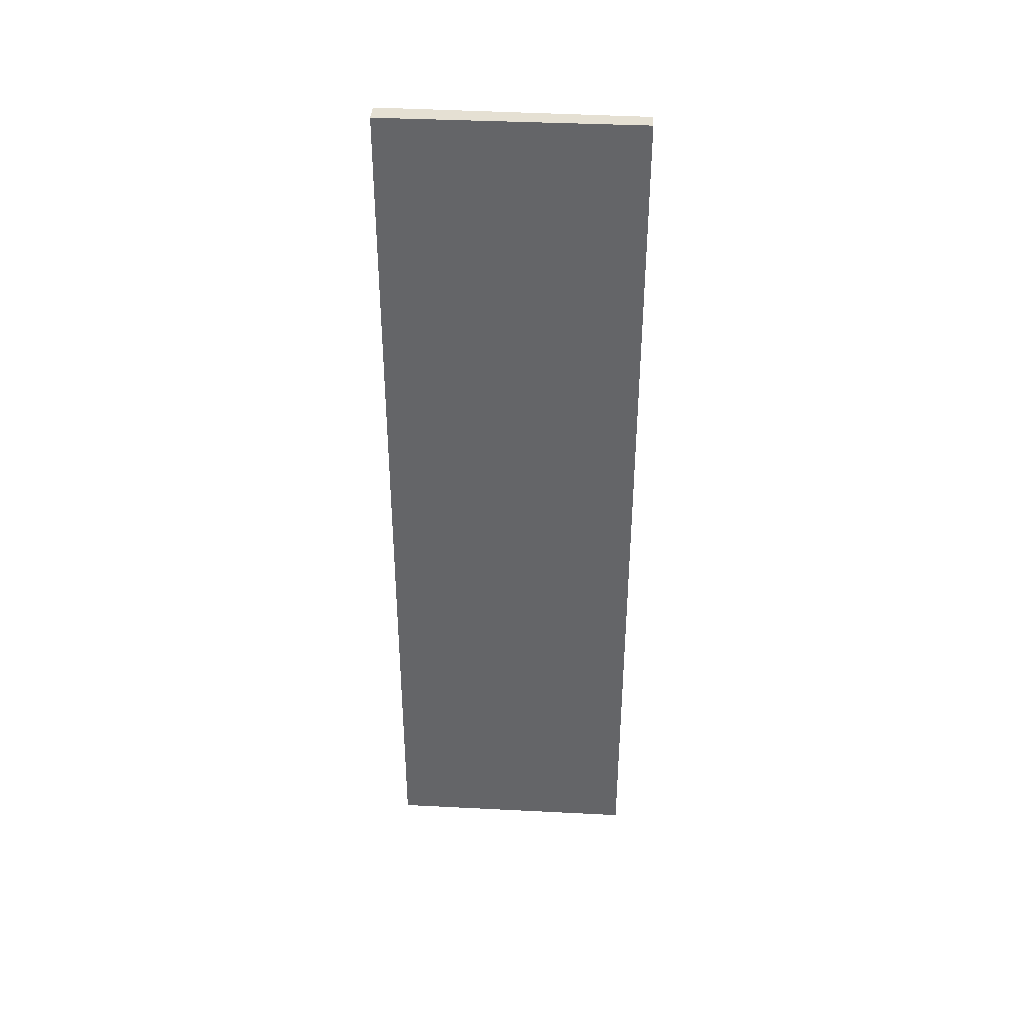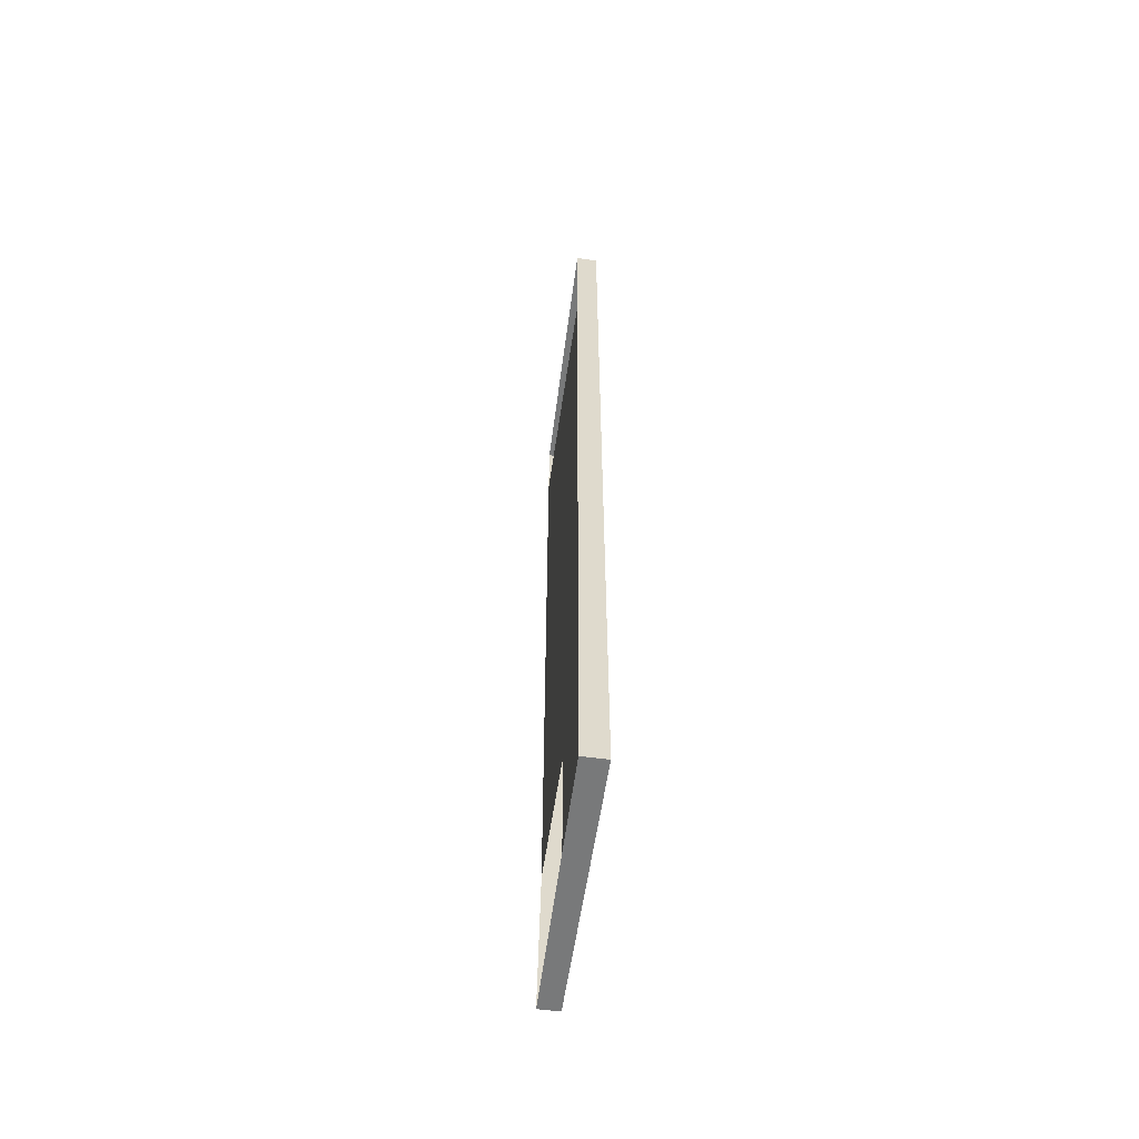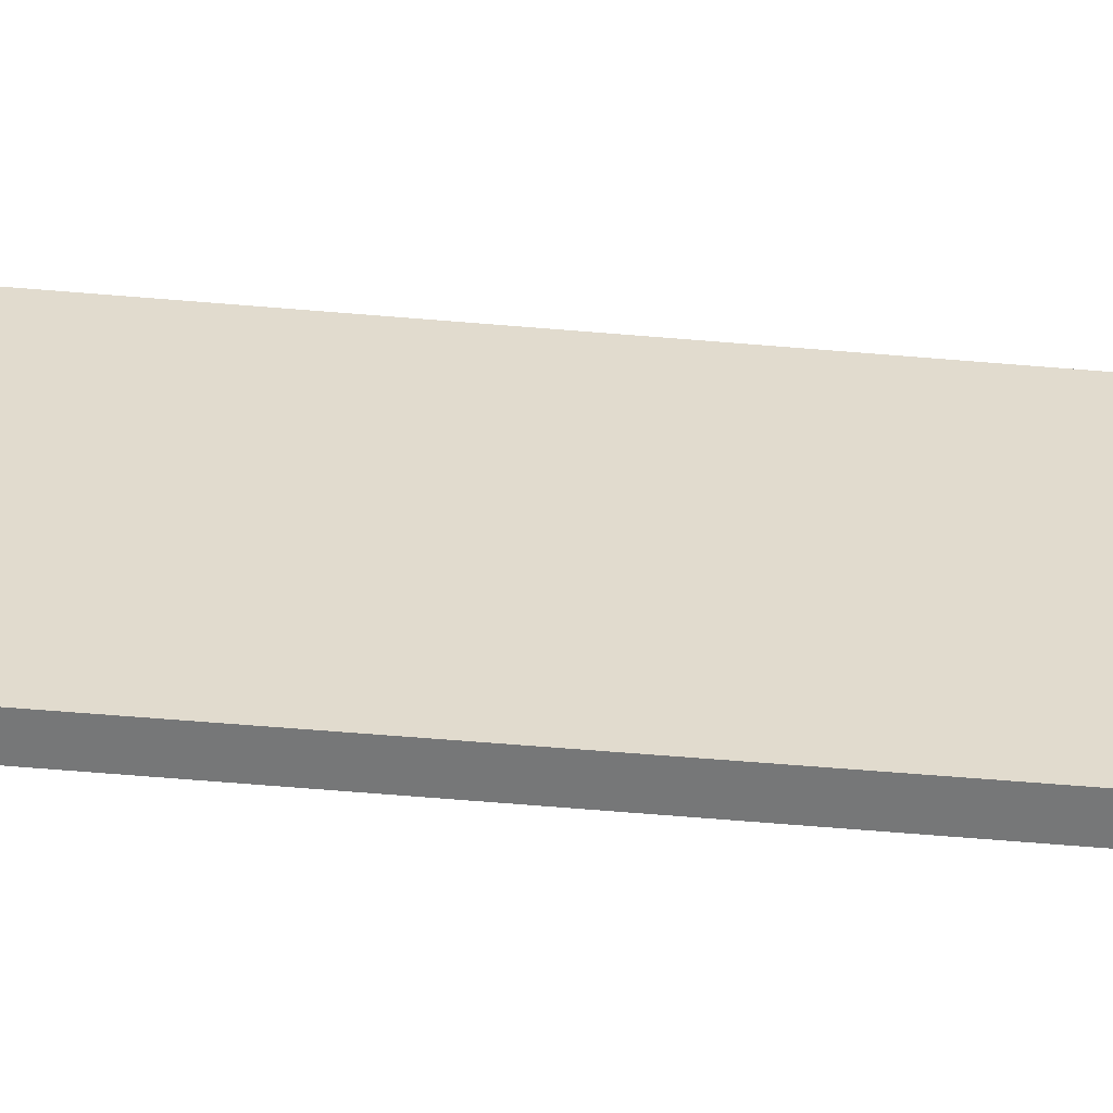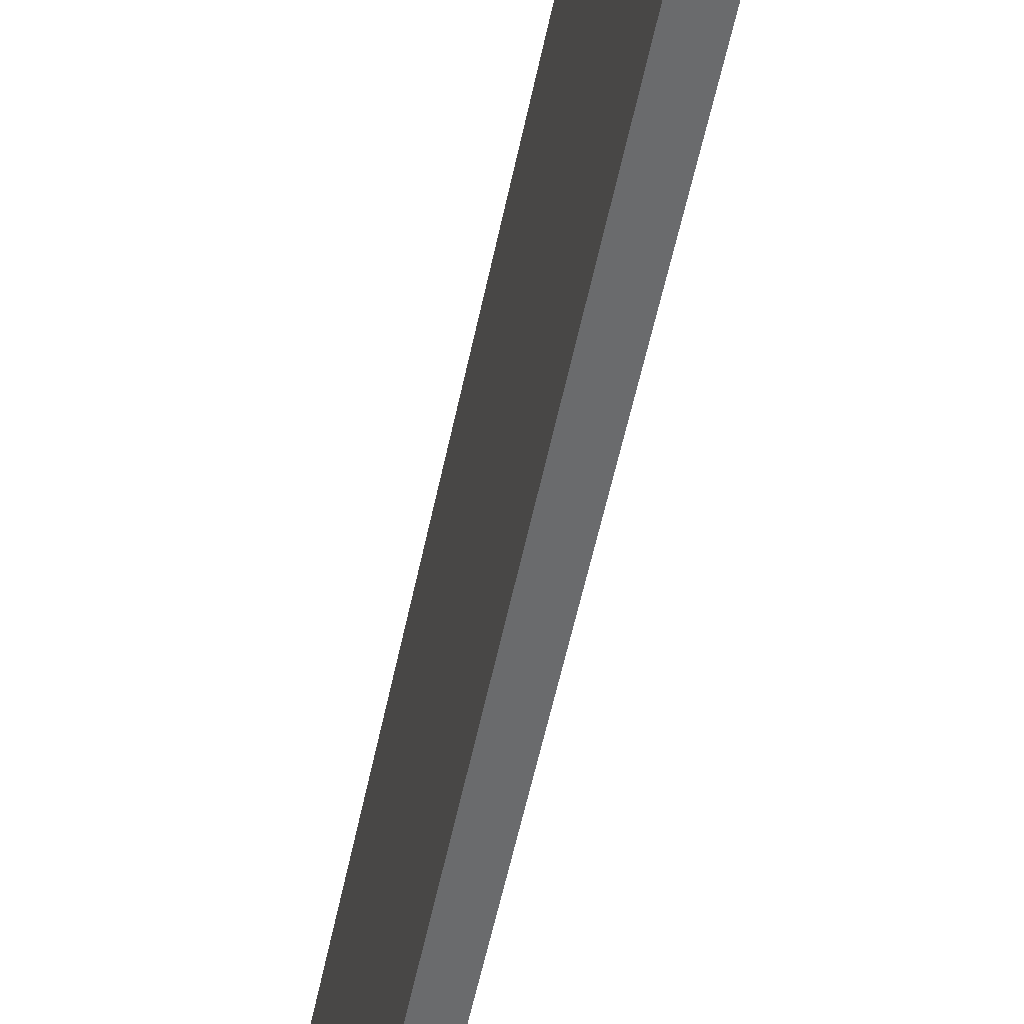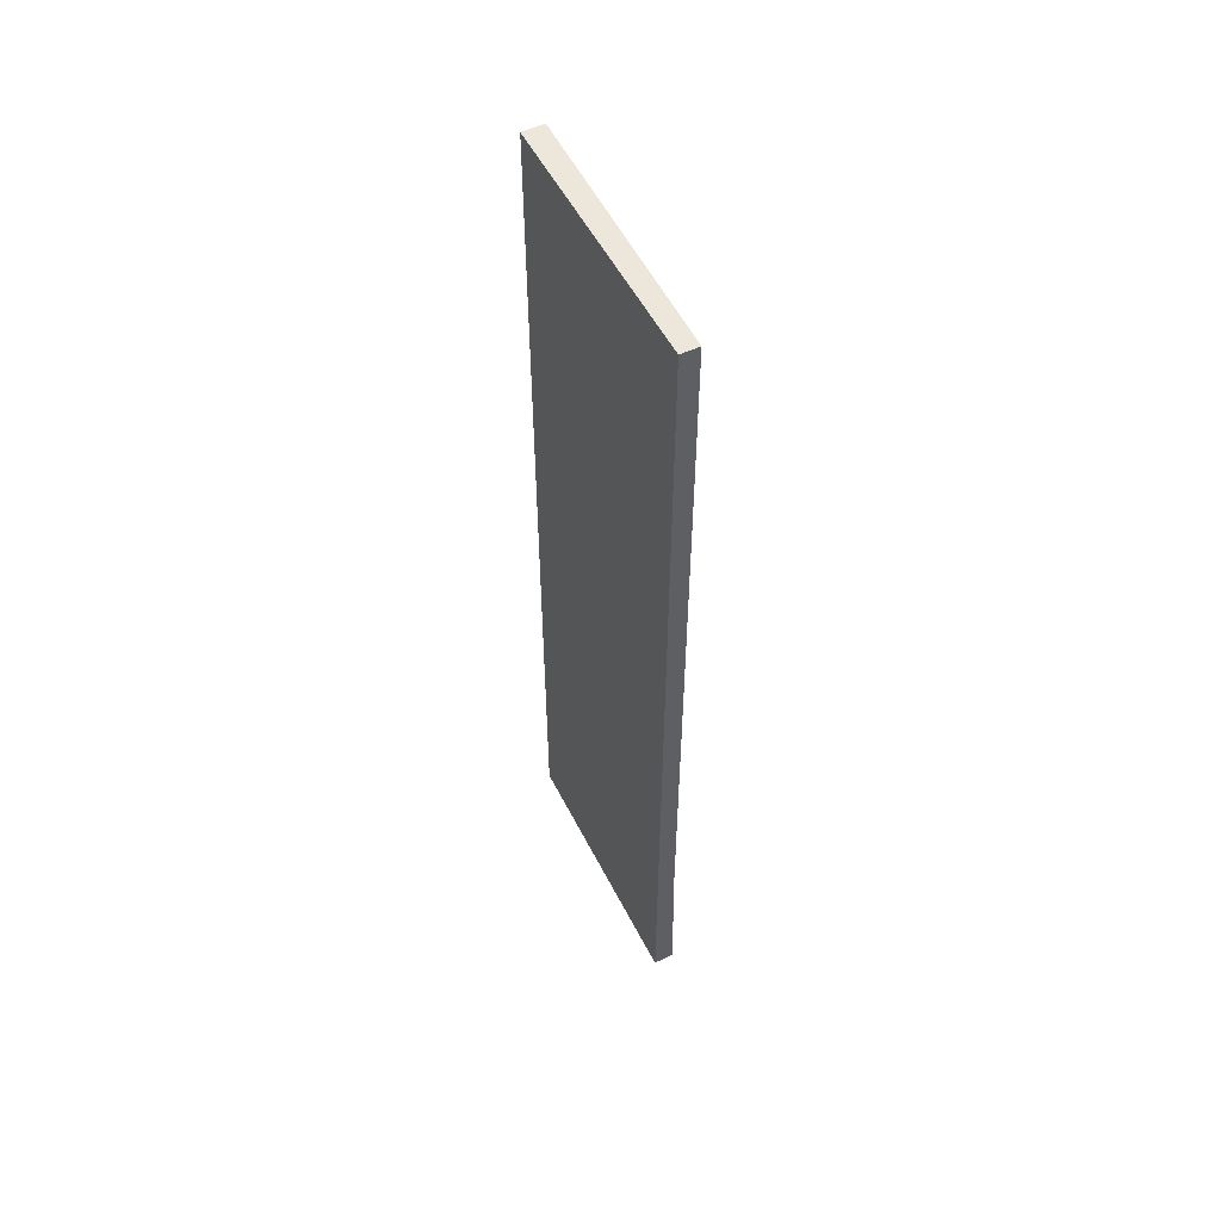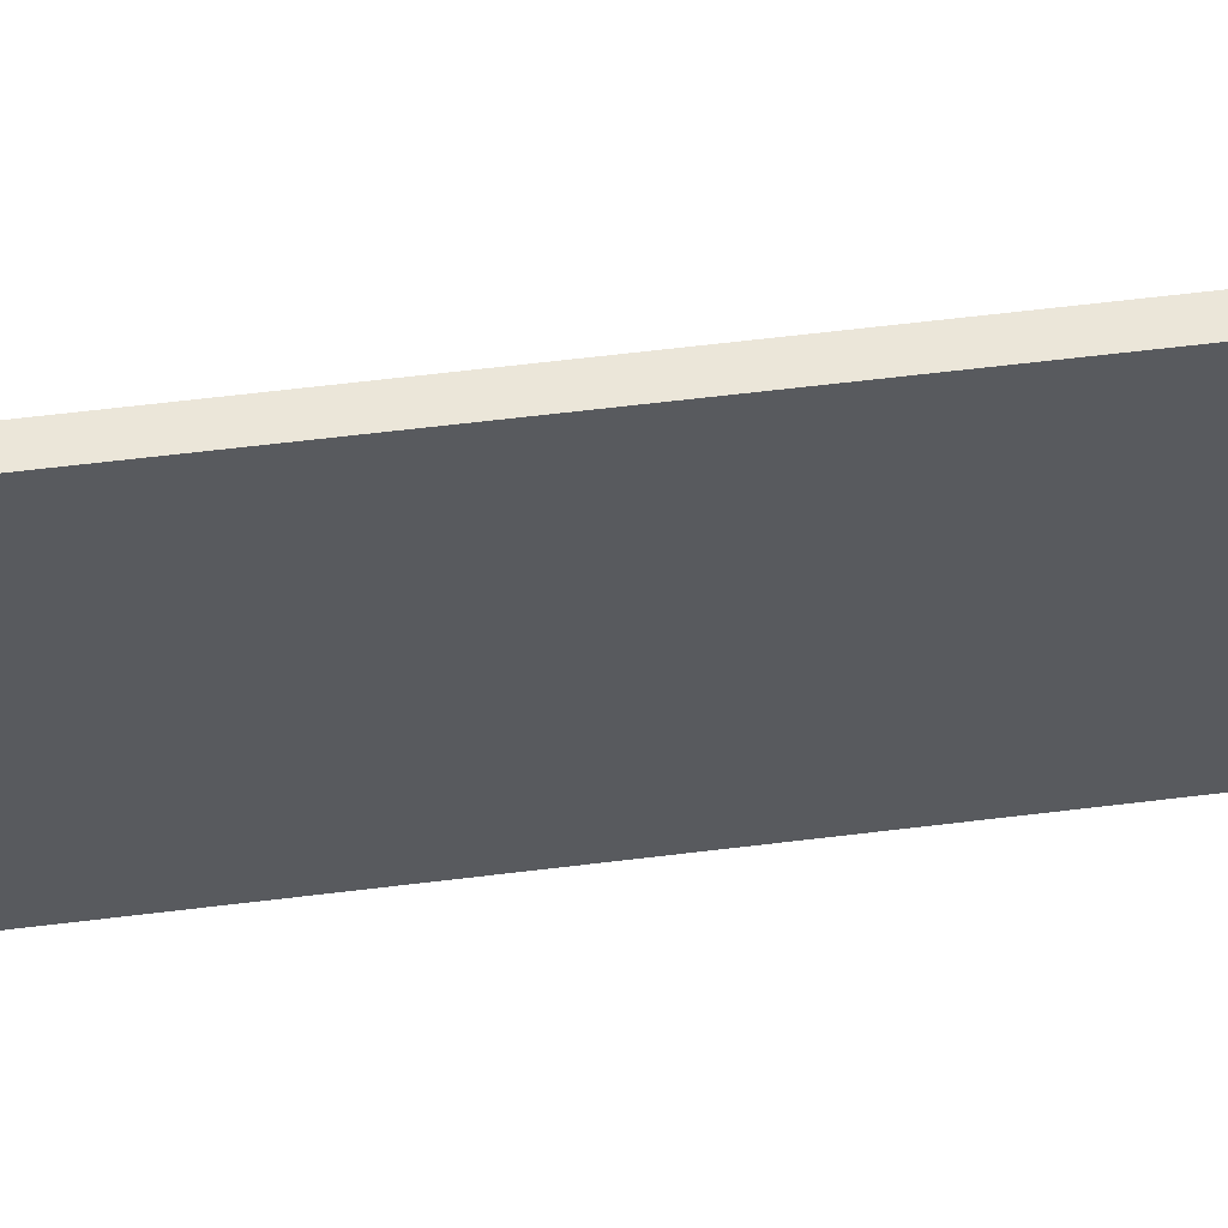
<metadata>
{"format":"obj","ext":"obj","renderer":"f3d","projection":"perspective","resolution":1024,"background":"white","views":[{"elev":38.0,"azim":-86.3,"up":"+Y"},{"elev":-57.7,"azim":171.8,"up":"+Y"},{"elev":-57.0,"azim":-95.1,"up":"+Z"},{"elev":-53.2,"azim":-11.3,"up":"+Z"},{"elev":53.5,"azim":-26.5,"up":"+Y"},{"elev":57.6,"azim":-97.4,"up":"+Z"}]}
</metadata>
<code>
o Group11/mesh380/mesh380-geometry#mesh380-geometry
v -0.2894 -0.942 0.2389
v -0.2894 0.9016 -0.2788
v -0.2894 -0.942 -0.2788
v -0.2894 0.9016 0.2389
v -0.2531 -0.6248 0.2389
v -0.2531 0.7472 0.2389
v -0.2531 0.7472 -0.2697
v -0.2531 -0.6248 -0.2697
v -0.2417 -0.942 -0.2363
v -0.2415 -0.7901 -0.2788
v -0.253 0.9016 0.2389
v -0.2465 0.9016 -0.2406
v -0.2411 -0.942 -0.2788
v -0.2482 -0.942 0.2389
v -0.246 0.9016 -0.2788
f 1 2 3
f 2 1 4
f 2 3 10 15
f 1 14 9 3
f 1 5 4
f 4 2 12 11
f 2 12 15
f 6 4 5
f 4 6 11
f 6 7 5
f 7 5 8
f 13 10 3
f 13 9 3
f 14 5 1

</code>
